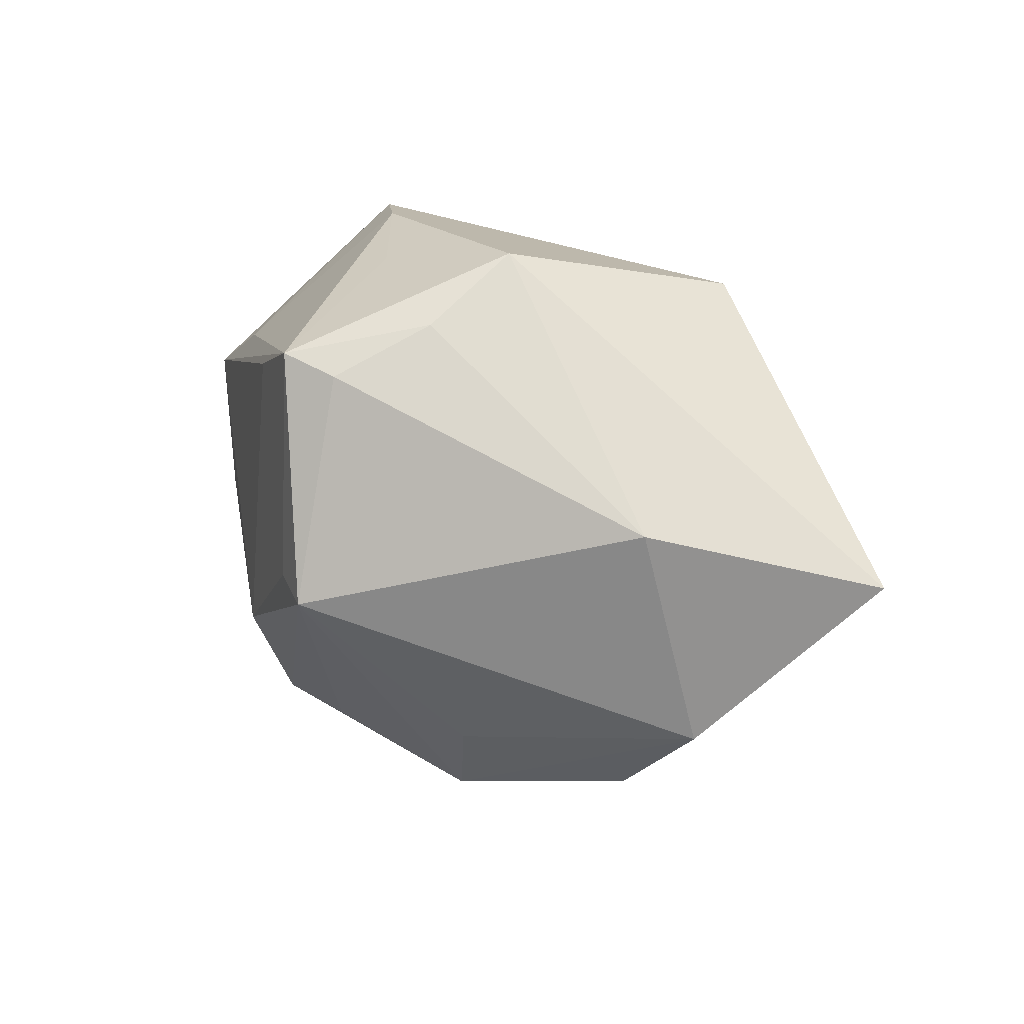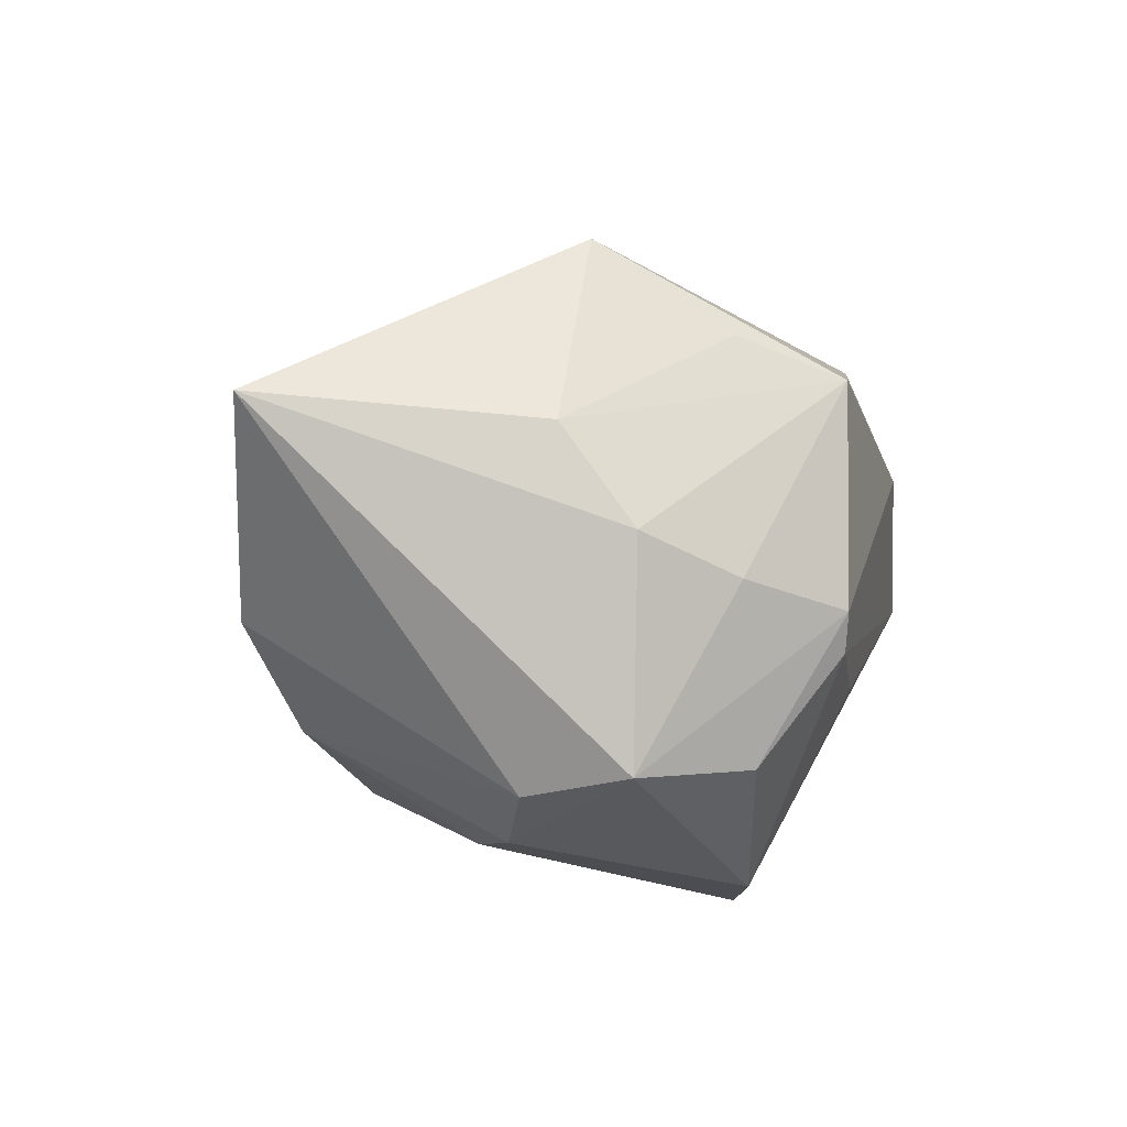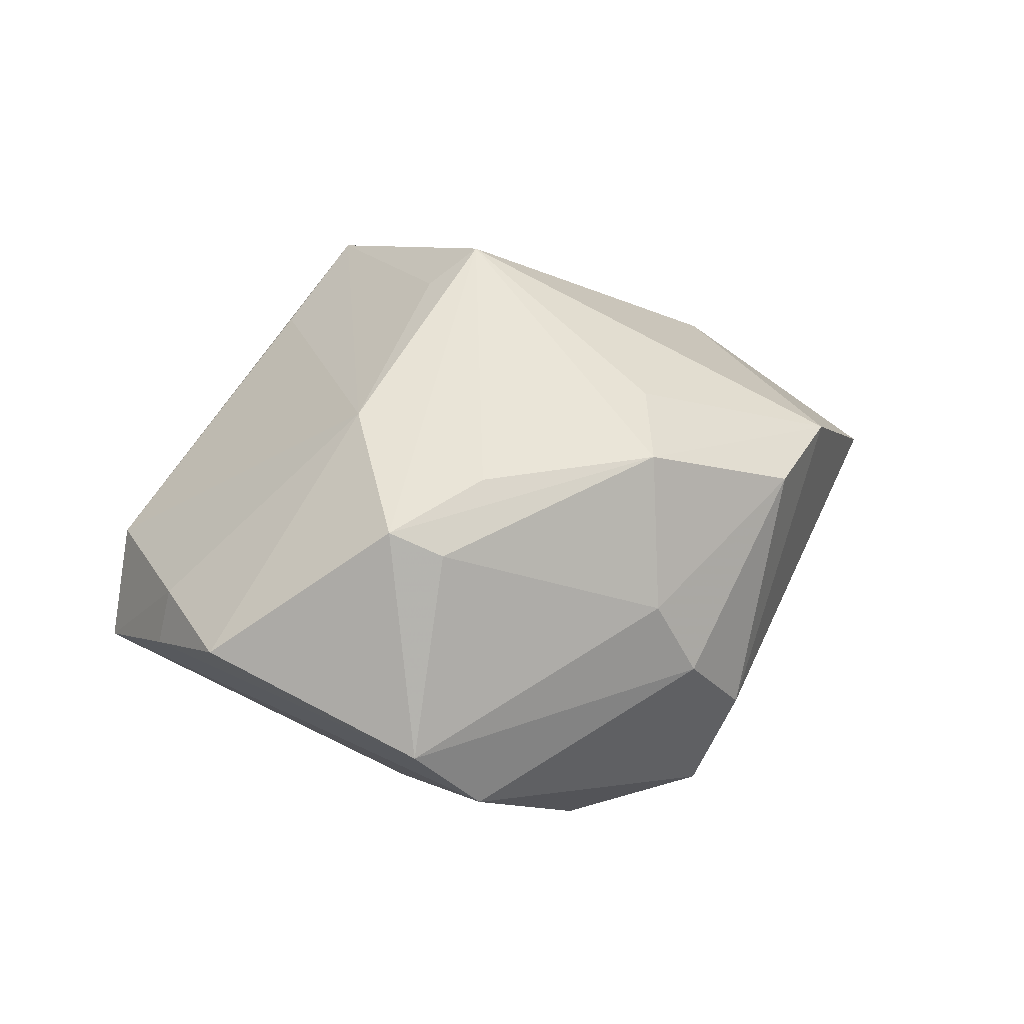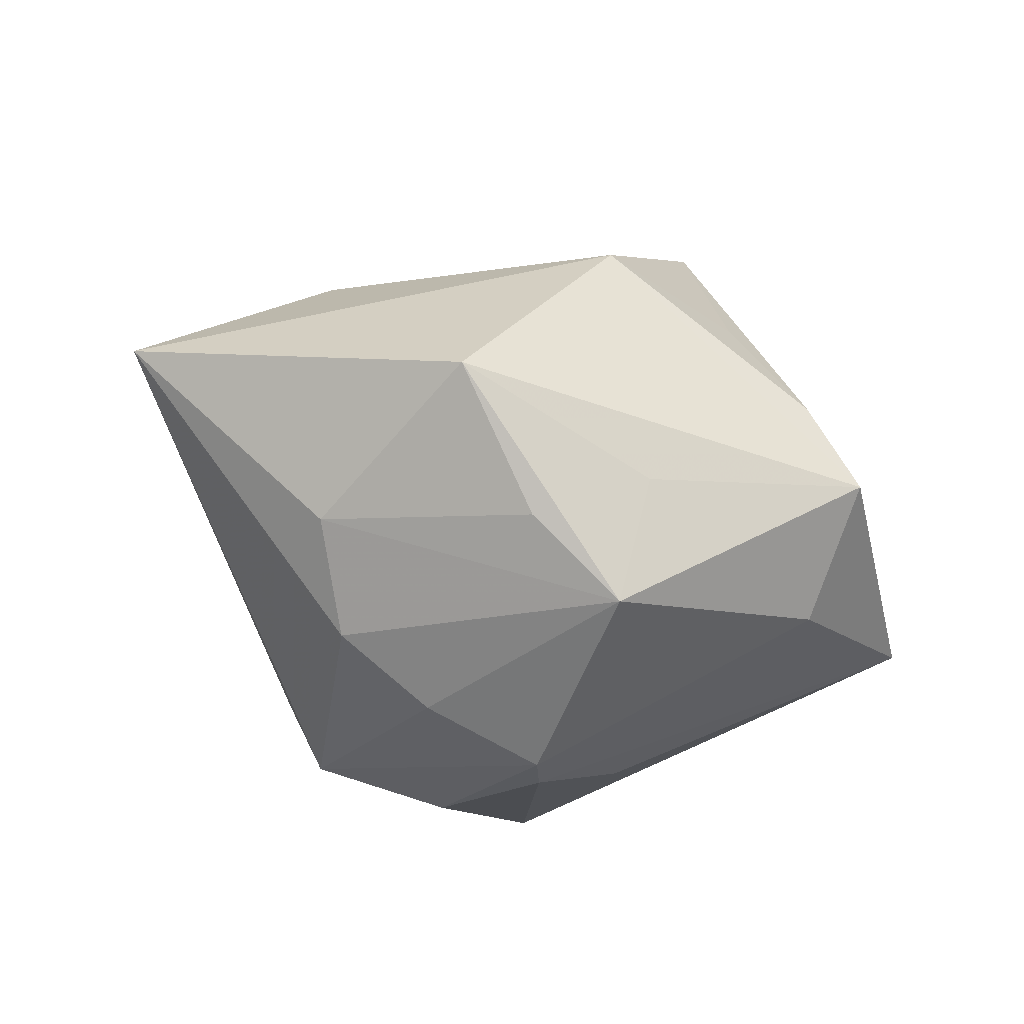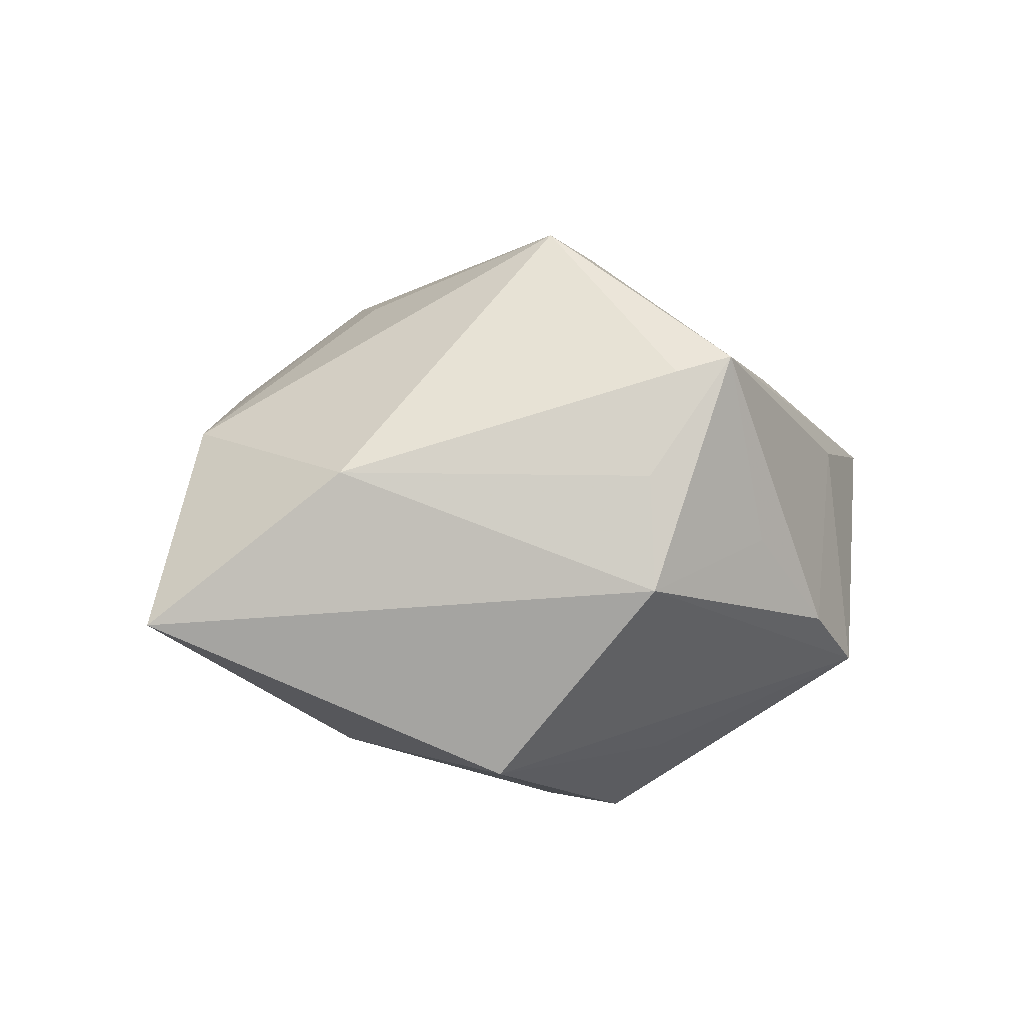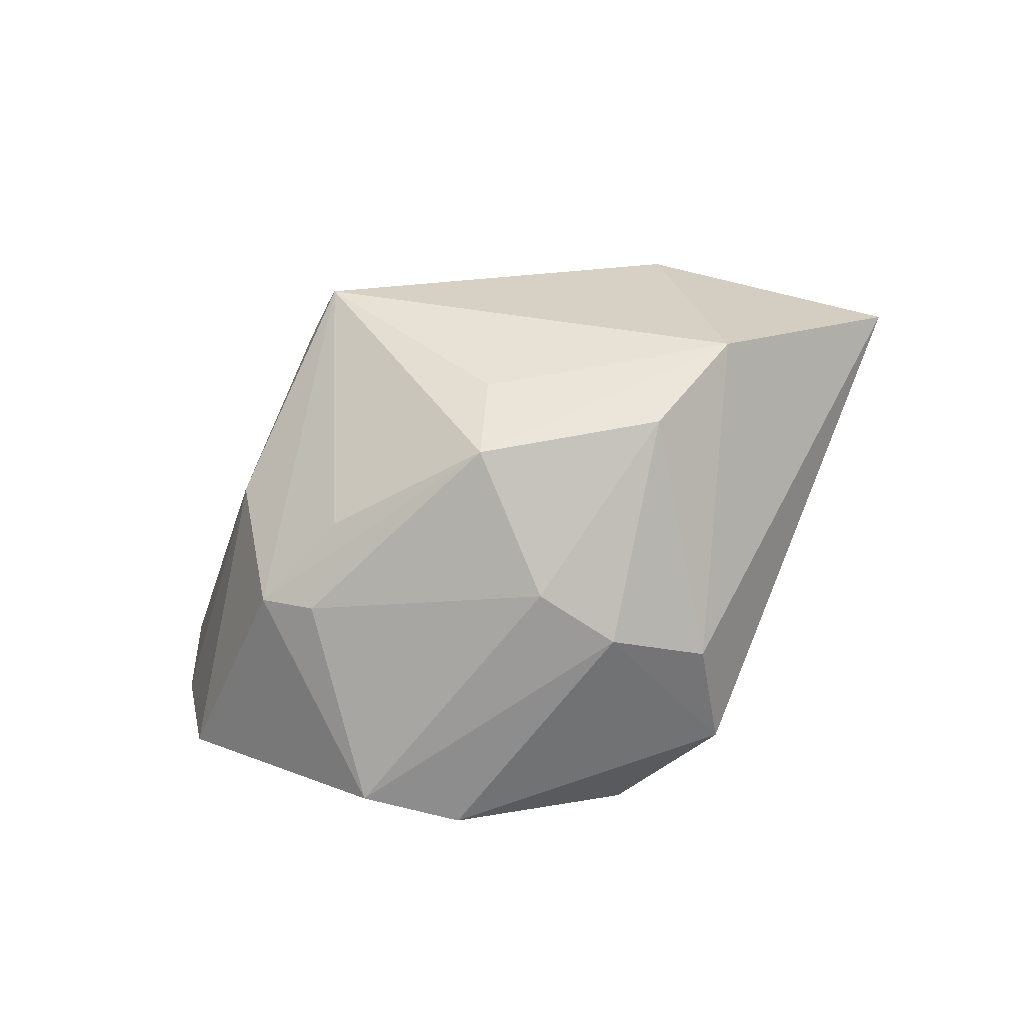
<metadata>
{"format":"obj","ext":"obj","renderer":"f3d","projection":"perspective","resolution":1024,"background":"white","views":[{"elev":31.2,"azim":37.7,"up":"+Y"},{"elev":-15.3,"azim":133.6,"up":"+Y"},{"elev":33.6,"azim":-17.5,"up":"+Z"},{"elev":-56.8,"azim":159.3,"up":"+Z"},{"elev":19.5,"azim":152.1,"up":"+Z"},{"elev":-58.6,"azim":31.0,"up":"+Y"}]}
</metadata>
<code>
v -0.01281 -0.0119 -0.01849
v 0.02347 -0.01677 0.01186
v 0.01327 -0.02298 -0.01646
v -0.02339 0.009809 -0.01633
v -0.003049 0.02148 0.02069
v -0.03759 0.001687 -0.005423
v -0.004641 -0.01105 -0.0242
v -0.009858 -0.02854 -0.009033
v 0.009242 -0.01944 0.01855
v -0.02361 0.02182 -0.0111
v -0.003243 -0.007957 -0.02578
v -0.01574 -0.02859 -0.002464
v -0.03301 -0.007262 0.004703
v 0.04217 0.005963 -0.0007052
v 0.00143 -0.02109 -0.01933
v -0.003521 0.01924 -0.01711
v -0.01777 0.02452 -0.00484
v 0.01133 -0.02619 -0.0005995
v -0.006189 -0.01823 0.01839
v 0.007784 -0.006886 -0.02359
v 0.02225 0.004687 -0.01672
v 0.02552 0.01161 0.01276
v -0.00314 0.0121 -0.02647
v 0.003376 0.02905 0.003467
v -0.01109 -0.02239 0.01402
v 0.01682 -0.02386 -0.007322
v -0.01487 -0.008791 0.02126
v 0.03081 -0.008666 0.01146
v -0.02634 0.0131 0.00702
v 0.01711 -0.004103 -0.02057
v -0.007985 0.02272 0.02173
v -0.01057 0.02499 0.004516
v 0.01116 -0.01197 0.02054
v -0.03445 -0.008012 -0.0002109
v -0.01526 -0.02022 0.01592
v -0.004872 0.00291 0.02682
v 0.01551 0.02291 -0.01419
v -0.0003563 0.002973 0.02972
v -0.01527 0.01747 0.01719
v 0.005964 0.01494 -0.02178
v -0.0348 0.006056 0.003258
v 0.007969 -0.02519 0.006267
v -0.0311 -0.01671 0.004109
v 0.001508 0.02481 0.01258
f 37 10 24
f 24 14 37
f 41 10 6
f 37 40 23
f 35 12 25
f 27 35 38
f 35 19 38
f 26 14 28
f 17 24 10
f 44 24 31
f 29 41 31
f 10 41 29
f 31 17 29
f 29 17 10
f 39 27 31
f 31 41 39
f 39 41 27
f 6 10 4
f 10 23 4
f 16 10 37
f 37 23 16
f 16 23 10
f 12 35 43
f 43 35 27
f 31 27 36
f 36 38 31
f 27 38 36
f 28 14 22
f 22 38 28
f 14 24 22
f 24 44 22
f 9 38 19
f 9 35 25
f 9 19 35
f 6 1 8
f 31 24 32
f 32 17 31
f 24 17 32
f 23 20 11
f 11 4 23
f 6 4 11
f 30 20 23
f 12 43 34
f 6 8 34
f 34 8 12
f 27 41 13
f 13 43 27
f 13 34 43
f 13 41 6
f 6 34 13
f 31 38 5
f 5 44 31
f 5 22 44
f 38 22 5
f 28 38 33
f 33 9 28
f 38 9 33
f 2 26 28
f 28 9 2
f 3 8 15
f 20 30 3
f 14 26 3
f 3 30 14
f 15 11 3
f 3 11 20
f 7 1 6
f 6 11 7
f 7 8 1
f 7 11 15
f 15 8 7
f 21 23 40
f 21 30 23
f 21 40 37
f 37 14 21
f 14 30 21
f 26 2 18
f 12 8 18
f 18 3 26
f 8 3 18
f 42 2 9
f 42 18 2
f 42 9 25
f 12 18 42
f 25 12 42

</code>
